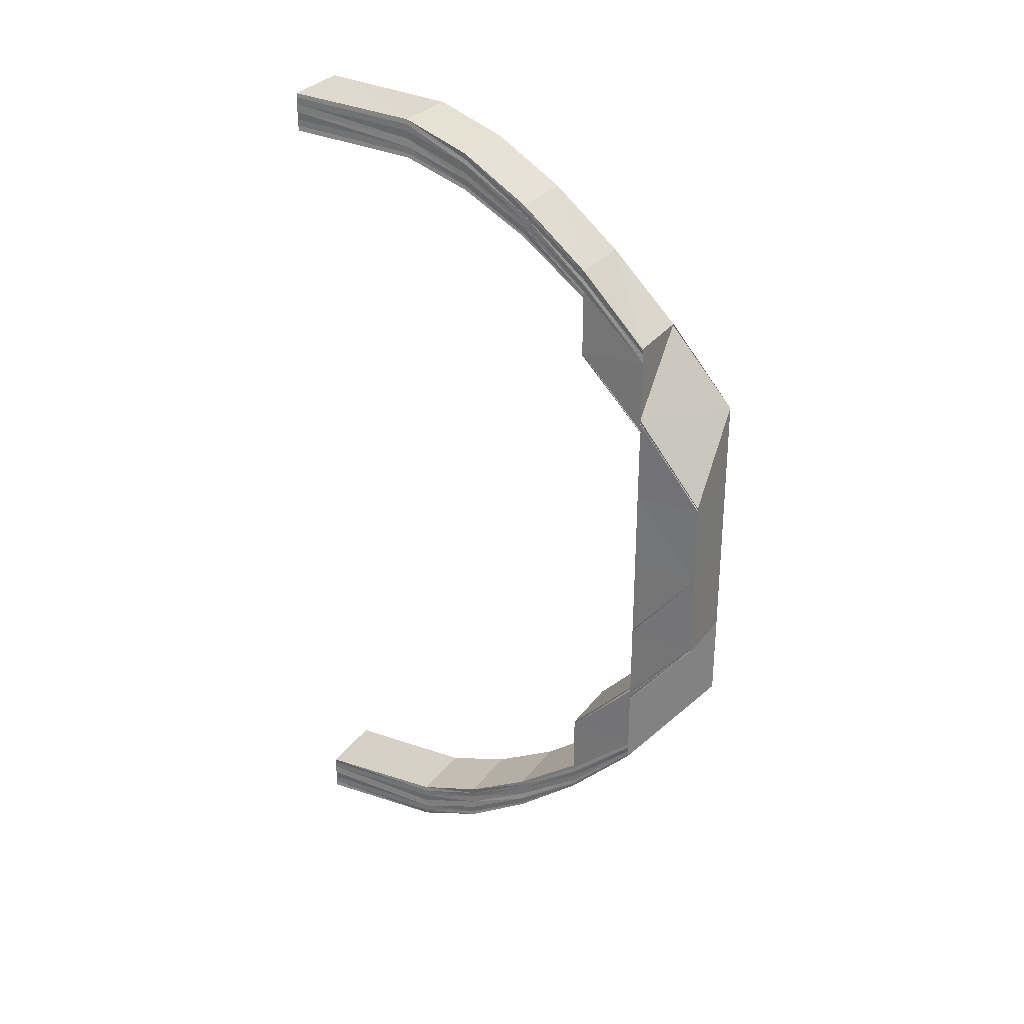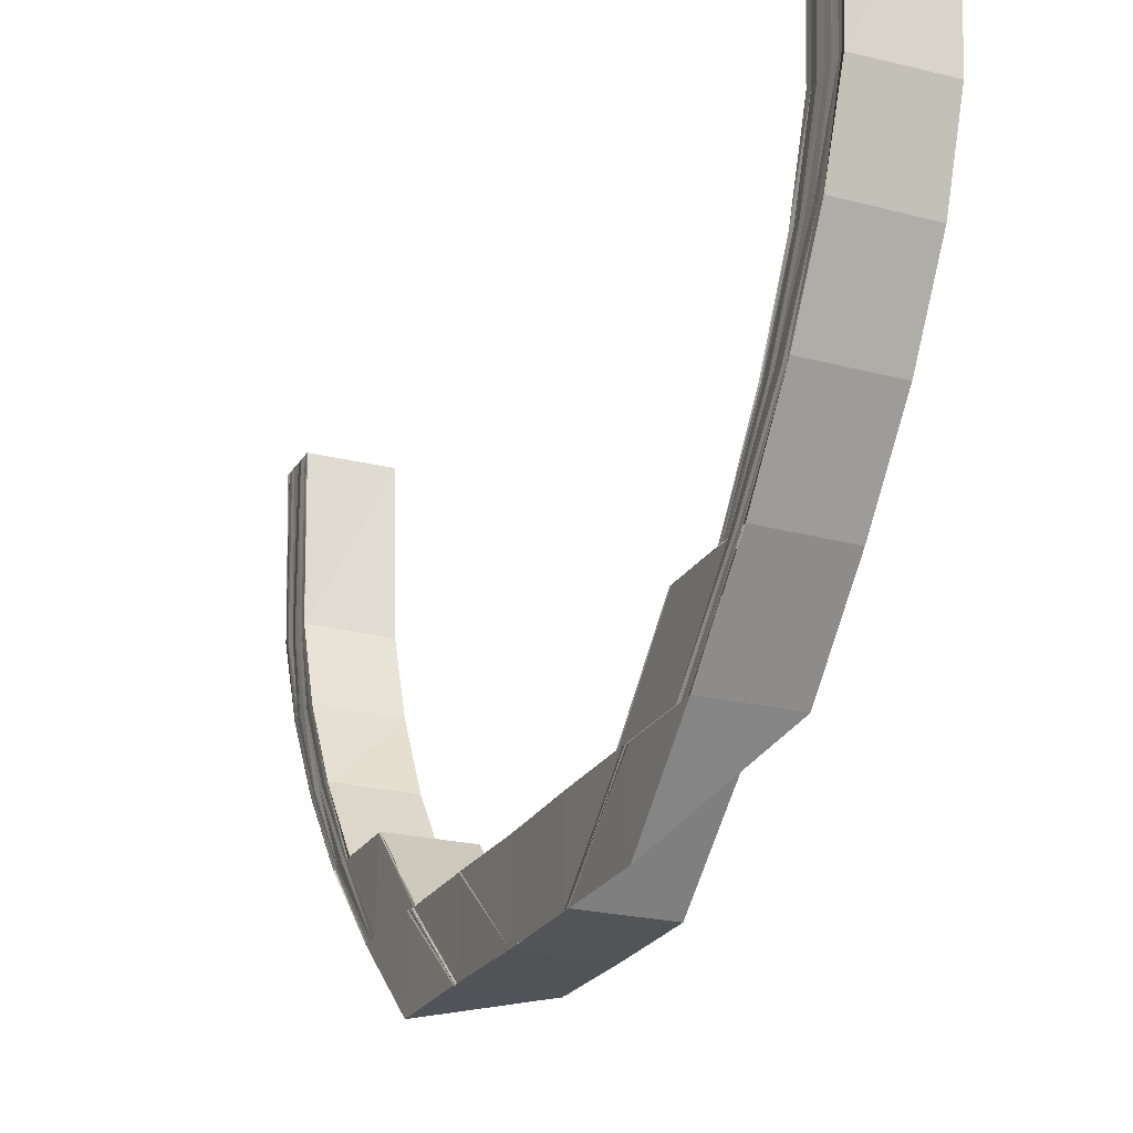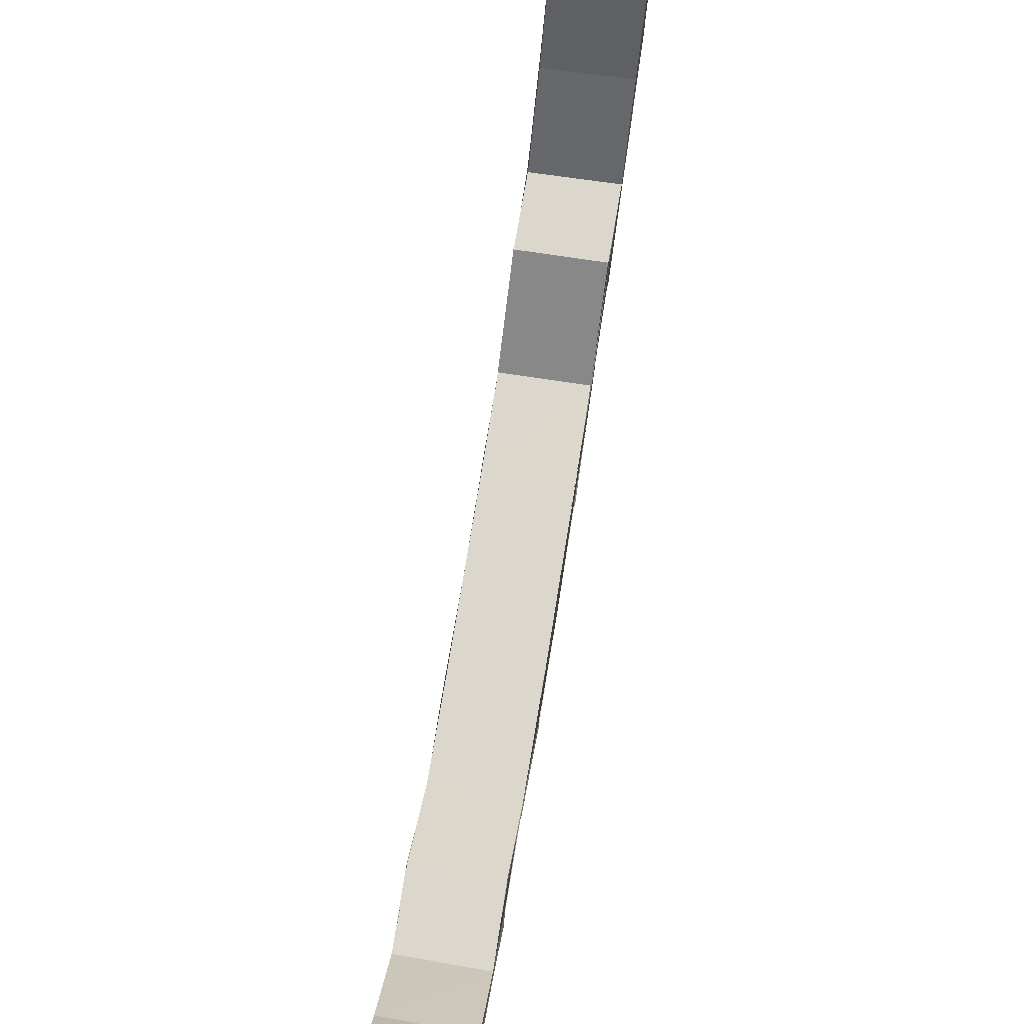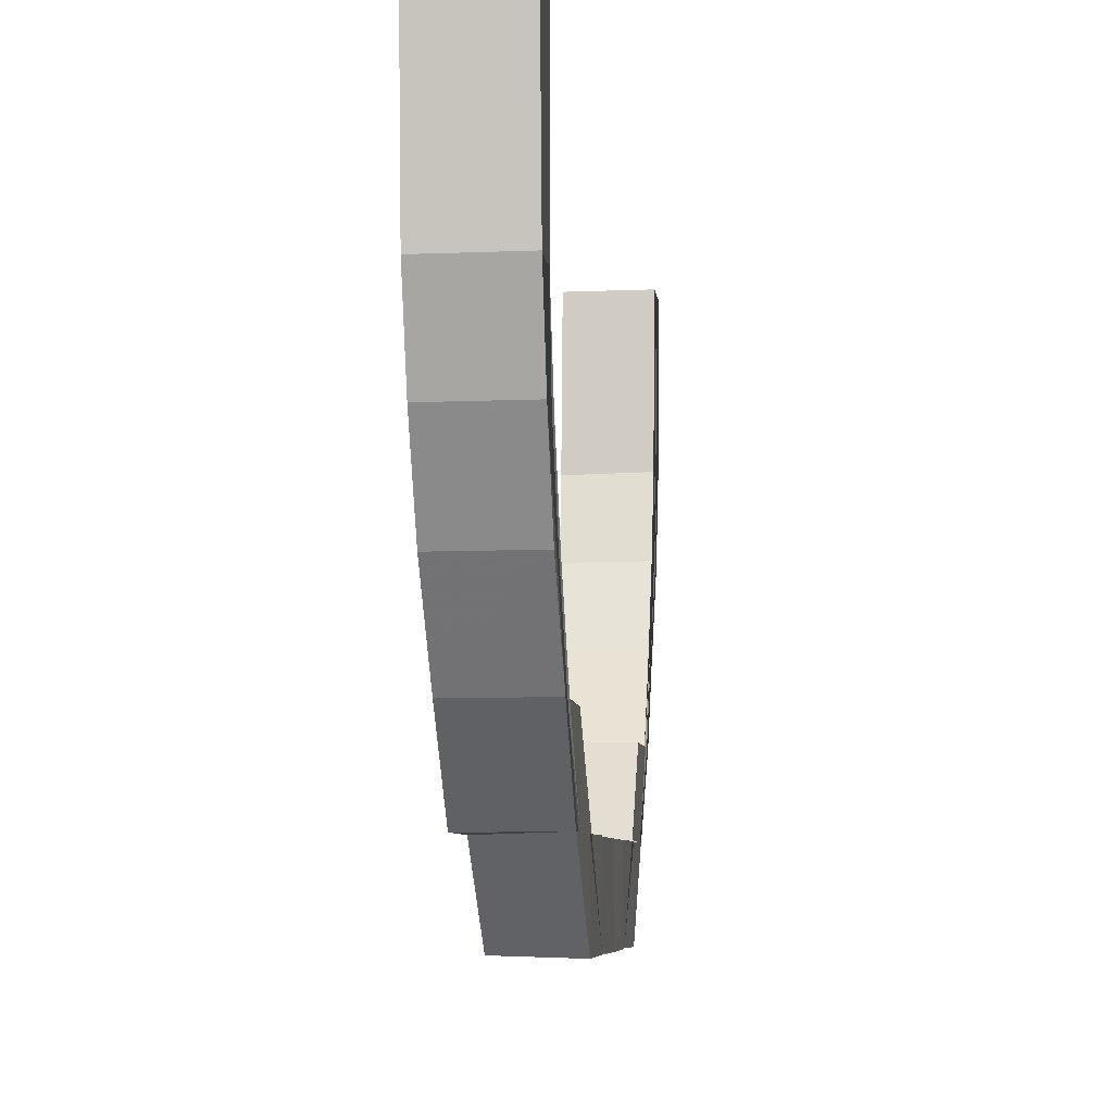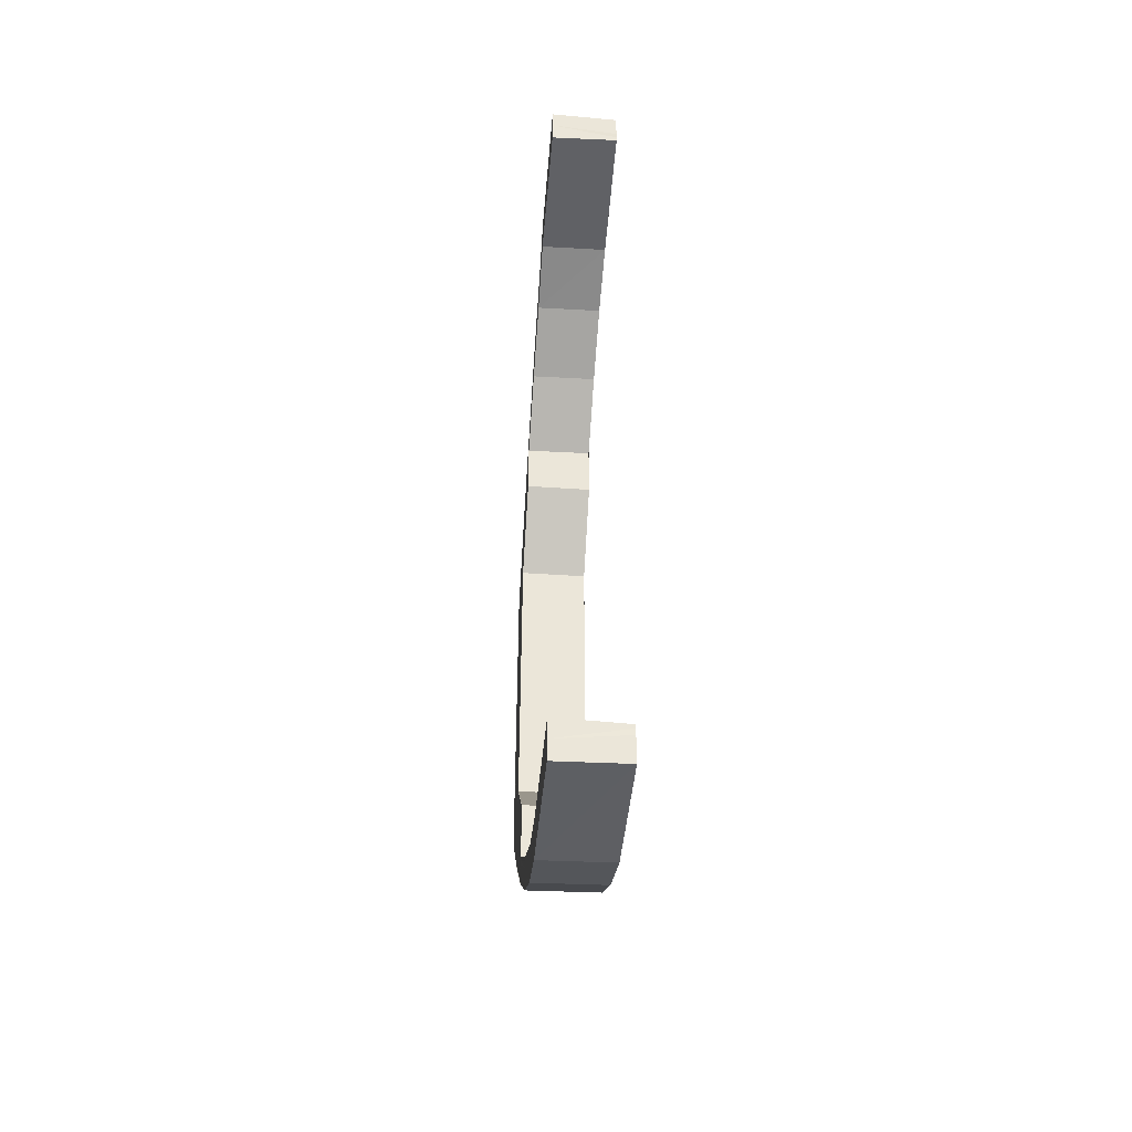
<metadata>
{"format":"obj","ext":"obj","renderer":"f3d","projection":"perspective","resolution":1024,"background":"white","views":[{"elev":28.7,"azim":-59.6,"up":"+Z"},{"elev":-22.4,"azim":157.4,"up":"+Y"},{"elev":73.2,"azim":-170.8,"up":"+Y"},{"elev":-5.8,"azim":5.4,"up":"+Y"},{"elev":-44.8,"azim":175.2,"up":"+Z"}]}
</metadata>
<code>
o 342
v 2229 1870 14.53
v 2229 1870 14.52
v 2229 1870 14.53
v 2229 1870 14.52
v 2229 1870 14.52
v 2229 1870 14.52
v 2229 1870 14.52
v 2229 1870 14.52
v 2229 1870 14.52
v 2229 1870 14.53
v 2229 1870 14.53
v 2229 1870 14.51
v 2229 1870 14.52
v 2229 1870 14.51
v 2229 1870 14.51
v 2229 1870 14.5
v 2229 1870 14.51
v 2229 1870 14.52
v 2229 1870 14.5
v 2229 1870 14.5
v 2229 1870 14.48
v 2229 1870 14.49
v 2229 1870 14.5
v 2229 1870 14.47
v 2229 1870 14.47
v 2229 1870 14.49
v 2229 1870 14.47
v 2229 1870 14.48
v 2229 1870 14.47
v 2229 1870 14.48
v 2229 1870 14.47
v 2229 1870 14.48
v 2229 1870 14.47
v 2229 1870 14.46
v 2229 1870 14.47
v 2229 1870 14.46
v 2229 1870 14.45
v 2229 1870 14.45
v 2229 1870 14.45
v 2229 1870 14.44
v 2229 1870 14.44
v 2229 1870 14.45
v 2229 1870 14.44
v 2229 1870 14.45
v 2229 1870 14.44
v 2229 1870 14.45
v 2229 1870 14.44
v 2229 1870 14.45
v 2229 1870 14.46
v 2229 1870 14.45
v 2229 1870 14.45
v 2229 1870 14.44
v 2229 1870 14.44
v 2229 1870 14.45
v 2229 1870 14.43
v 2229 1870 14.45
v 2229 1870 14.44
v 2229 1870 14.43
v 2229 1870 14.42
v 2229 1870 14.45
v 2229 1870 14.44
v 2229 1870 14.45
v 2229 1870 14.44
v 2229 1870 14.45
v 2229 1870 14.46
v 2229 1870 14.47
v 2229 1870 14.47
v 2229 1870 14.47
v 2229 1870 14.48
v 2229 1870 14.48
v 2229 1870 14.47
v 2229 1870 14.48
v 2229 1870 14.47
v 2229 1870 14.48
v 2229 1870 14.48
v 2229 1870 14.49
v 2229 1870 14.47
v 2229 1870 14.5
v 2229 1870 14.5
v 2229 1870 14.48
v 2229 1870 14.49
v 2229 1870 14.49
v 2229 1870 14.48
v 2229 1870 14.49
v 2229 1870 14.5
v 2229 1870 14.5
v 2229 1870 14.49
v 2229 1870 14.5
v 2229 1870 14.5
v 2229 1870 14.51
v 2229 1870 14.51
v 2229 1870 14.5
v 2229 1870 14.51
v 2229 1870 14.51
v 2229 1870 14.51
v 2229 1870 14.51
v 2229 1870 14.51
v 2229 1870 14.51
v 2229 1870 14.51
v 2229 1870 14.51
v 2229 1870 14.51
v 2229 1870 14.52
v 2229 1870 14.52
v 2229 1870 14.52
v 2229 1870 14.52
v 2229 1870 14.52
v 2229 1870 14.52
v 2229 1870 14.52
v 2229 1870 14.52
v 2229 1870 14.52
v 2229 1870 14.52
v 2229 1870 14.52
v 2229 1870 14.52
v 2229 1870 14.52
v 2229 1870 14.52
v 2229 1870 14.52
v 2229 1870 14.52
v 2229 1870 14.52
v 2229 1870 14.52
v 2229 1870 14.52
v 2229 1870 14.52
v 2229 1870 14.52
v 2229 1870 14.51
v 2229 1870 14.52
v 2229 1870 14.52
v 2229 1870 14.51
v 2229 1870 14.51
v 2229 1870 14.51
v 2229 1870 14.52
v 2229 1870 14.5
v 2229 1870 14.5
v 2229 1870 14.51
v 2229 1870 14.51
v 2229 1870 14.5
v 2229 1870 14.5
v 2229 1870 14.49
v 2229 1870 14.5
v 2229 1870 14.49
v 2229 1870 14.48
v 2229 1870 14.48
v 2229 1870 14.49
v 2229 1870 14.47
v 2229 1870 14.48
v 2229 1870 14.47
v 2229 1870 14.45
v 2229 1870 14.45
v 2229 1870 14.44
v 2229 1870 14.44
v 2229 1870 14.43
v 2229 1870 14.43
v 2229 1870 14.44
v 2229 1870 14.48
v 2229 1870 14.49
v 2229 1870 14.49
v 2229 1870 14.49
v 2229 1870 14.48
v 2229 1870 14.5
v 2229 1870 14.42
v 2229 1870 14.43
v 2229 1870 14.42
v 2229 1870 14.42
v 2229 1870 14.41
v 2229 1870 14.41
v 2229 1870 14.41
v 2229 1870 14.4
v 2229 1870 14.4
v 2229 1870 14.4
v 2229 1870 14.4
v 2229 1870 14.4
v 2229 1870 14.4
v 2229 1870 14.4
v 2229 1870 14.4
v 2229 1870 14.41
v 2229 1870 14.41
v 2229 1870 14.41
v 2229 1870 14.42
v 2229 1870 14.4
v 2229 1870 14.4
v 2229 1870 14.4
v 2229 1870 14.4
v 2229 1870 14.4
v 2229 1870 14.4
v 2229 1870 14.4
v 2229 1870 14.4
v 2229 1870 14.4
v 2229 1870 14.4
v 2229 1870 14.4
v 2229 1870 14.4
v 2229 1870 14.4
v 2229 1870 14.4
v 2229 1870 14.4
v 2229 1870 14.4
v 2229 1870 14.39
v 2229 1870 14.4
v 2229 1870 14.4
v 2229 1870 14.4
v 2229 1870 14.39
v 2229 1870 14.39
v 2229 1870 14.39
v 2229 1870 14.4
v 2229 1870 14.4
v 2229 1870 14.4
v 2229 1870 14.4
v 2229 1870 14.4
v 2229 1870 14.41
v 2229 1870 14.41
v 2229 1870 14.41
v 2229 1870 14.4
v 2229 1870 14.41
v 2229 1870 14.4
v 2229 1870 14.4
v 2229 1870 14.4
v 2229 1870 14.4
v 2229 1870 14.41
v 2229 1870 14.41
v 2229 1870 14.41
v 2229 1870 14.41
v 2229 1870 14.42
v 2229 1870 14.42
v 2229 1870 14.41
v 2229 1870 14.41
v 2229 1870 14.41
v 2229 1870 14.41
v 2229 1870 14.42
v 2229 1870 14.4
v 2229 1870 14.41
v 2229 1870 14.4
v 2229 1870 14.4
v 2229 1870 14.41
v 2229 1870 14.41
v 2229 1870 14.42
v 2229 1870 14.42
v 2229 1870 14.42
v 2229 1870 14.44
v 2229 1870 14.43
v 2229 1870 14.42
v 2229 1870 14.43
v 2229 1870 14.45
v 2229 1870 14.42
v 2229 1870 14.43
v 2229 1870 14.41
v 2229 1870 14.42
v 2229 1870 14.43
v 2229 1870 14.4
v 2229 1870 14.4
v 2229 1870 14.41
v 2229 1870 14.41
v 2229 1870 14.42
v 2229 1870 14.42
v 2229 1870 14.43
v 2229 1870 14.44
v 2229 1870 14.44
v 2229 1870 14.43
v 2229 1870 14.52
v 2229 1870 14.52
v 2229 1870 14.52
v 2229 1870 14.51
v 2229 1870 14.52
v 2229 1870 14.51
v 2229 1870 14.52
v 2229 1870 14.5
v 2229 1870 14.51
v 2229 1870 14.52
v 2229 1870 14.52
v 2229 1870 14.52
v 2229 1870 14.51
v 2229 1870 14.52
v 2229 1870 14.52
v 2229 1870 14.52
v 2229 1870 14.52
v 2229 1870 14.52
v 2229 1870 14.51
v 2229 1870 14.5
v 2229 1870 14.52
v 2229 1870 14.52
v 2229 1870 14.52
v 2229 1870 14.52
v 2229 1870 14.52
v 2229 1870 14.52
v 2229 1870 14.52
v 2229 1870 14.5
v 2229 1870 14.51
v 2229 1870 14.52
v 2229 1870 14.52
v 2229 1870 14.52
v 2229 1870 14.52
v 2229 1870 14.51
v 2229 1870 14.5
v 2229 1870 14.49
v 2229 1870 14.52
v 2229 1870 14.52
v 2229 1870 14.52
v 2229 1870 14.53
v 2229 1870 14.52
v 2229 1870 14.53
v 2229 1870 14.51
v 2229 1870 14.52
v 2229 1870 14.52
v 2229 1870 14.52
v 2229 1870 14.52
v 2229 1870 14.53
v 2229 1870 14.52
v 2229 1870 14.52
v 2229 1870 14.51
v 2229 1870 14.51
v 2229 1870 14.51
v 2229 1870 14.51
v 2229 1870 14.51
v 2229 1870 14.51
v 2229 1870 14.51
v 2229 1870 14.51
v 2229 1870 14.5
v 2229 1870 14.5
v 2229 1870 14.5
v 2229 1870 14.51
v 2229 1870 14.43
v 2229 1870 14.43
v 2229 1870 14.44
v 2229 1870 14.44
v 2229 1870 14.43
v 2229 1870 14.42
v 2229 1870 14.42
v 2229 1870 14.43
v 2229 1870 14.41
v 2229 1870 14.42
v 2229 1870 14.41
v 2229 1870 14.41
v 2229 1870 14.42
v 2229 1870 14.41
v 2229 1870 14.41
v 2229 1870 14.41
v 2229 1870 14.42
v 2229 1870 14.41
v 2229 1870 14.41
v 2229 1870 14.41
v 2229 1870 14.4
v 2229 1870 14.4
v 2229 1870 14.4
v 2229 1870 14.4
v 2229 1870 14.4
v 2229 1870 14.4
v 2229 1870 14.4
v 2229 1870 14.39
v 2229 1870 14.39
v 2229 1870 14.4
v 2229 1870 14.4
v 2229 1870 14.4
v 2229 1870 14.4
v 2229 1870 14.4
v 2229 1870 14.41
v 2229 1870 14.42
v 2229 1870 14.4
v 2229 1870 14.41
v 2229 1870 14.42
v 2229 1870 14.4
v 2229 1870 14.4
v 2229 1870 14.41
v 2229 1870 14.4
v 2229 1870 14.4
v 2229 1870 14.4
v 2229 1870 14.41
v 2229 1870 14.42
v 2229 1870 14.4
v 2229 1870 14.41
v 2229 1870 14.4
v 2229 1870 14.4
v 2229 1870 14.4
v 2229 1870 14.4
v 2229 1870 14.52
v 2229 1870 14.52
v 2229 1870 14.52
v 2229 1870 14.52
v 2229 1870 14.52
v 2229 1870 14.52
v 2229 1870 14.52
v 2229 1870 14.53
f 1 2 3
f 2 4 5
f 6 5 3
f 3 5 7
f 8 9 6
f 10 8 11
f 9 12 13
f 12 14 15
f 14 16 17
f 13 18 5
f 19 20 17
f 19 21 20
f 21 22 23
f 24 25 22
f 21 24 26
f 27 24 21
f 28 27 21
f 29 27 28
f 30 29 28
f 31 29 30
f 32 31 30
f 33 31 32
f 33 34 31
f 24 34 35
f 36 34 33
f 36 37 34
f 37 38 34
f 38 39 34
f 38 40 39
f 40 41 39
f 39 41 42
f 41 43 42
f 42 43 44
f 43 45 44
f 44 45 46
f 45 47 48
f 34 46 49
f 46 50 49
f 51 52 50
f 34 49 35
f 50 53 54
f 55 53 56
f 53 57 54
f 58 59 53
f 54 57 60
f 57 61 60
f 60 61 62
f 61 63 62
f 62 63 64
f 62 64 49
f 49 64 65
f 49 65 66
f 67 49 66
f 68 49 67
f 68 67 69
f 70 68 69
f 71 68 70
f 72 71 70
f 73 71 72
f 74 73 72
f 35 73 74
f 75 35 74
f 76 77 75
f 26 75 78
f 79 76 78
f 69 80 81
f 81 80 82
f 80 83 82
f 84 69 81
f 84 81 85
f 86 84 85
f 87 84 86
f 88 87 86
f 89 87 88
f 86 85 90
f 91 89 88
f 92 89 91
f 88 86 93
f 93 86 90
f 91 88 94
f 94 88 93
f 95 92 91
f 78 92 95
f 96 78 95
f 95 91 97
f 97 91 94
f 96 95 98
f 98 95 97
f 99 96 98
f 17 96 99
f 100 101 99
f 4 100 18
f 15 99 18
f 99 98 102
f 18 99 102
f 102 98 103
f 98 97 103
f 18 102 104
f 5 18 104
f 5 104 7
f 7 104 105
f 104 102 106
f 104 106 105
f 102 103 106
f 105 106 107
f 103 97 108
f 97 94 108
f 106 103 109
f 103 108 109
f 106 109 107
f 108 94 110
f 94 93 110
f 109 108 111
f 108 110 111
f 109 111 112
f 107 109 112
f 112 111 113
f 111 114 113
f 111 110 114
f 113 114 115
f 110 93 116
f 110 116 114
f 93 90 116
f 114 117 115
f 114 116 117
f 115 117 118
f 117 119 120
f 116 121 117
f 116 90 121
f 117 121 122
f 121 123 119
f 122 124 125
f 90 126 121
f 126 127 123
f 90 85 126
f 121 126 128
f 128 129 124
f 85 130 126
f 130 131 127
f 126 130 132
f 132 133 129
f 134 135 133
f 134 136 137
f 136 138 137
f 136 139 138
f 139 140 141
f 139 142 143
f 142 144 143
f 142 65 144
f 65 36 144
f 65 145 36
f 145 146 36
f 145 147 146
f 147 148 146
f 147 149 148
f 149 150 151
f 143 152 153
f 153 152 154
f 155 156 153
f 153 154 157
f 149 158 159
f 158 160 159
f 161 162 160
f 162 163 164
f 163 165 166
f 165 167 168
f 167 169 170
f 171 170 172
f 173 172 174
f 175 174 176
f 167 177 178
f 177 179 178
f 177 179 180
f 181 177 180
f 179 182 178
f 179 182 183
f 180 184 183
f 182 185 178
f 182 185 186
f 183 187 186
f 185 188 178
f 185 188 189
f 186 190 189
f 188 191 178
f 188 191 192
f 191 193 194
f 192 194 195
f 189 196 192
f 191 197 178
f 197 198 178
f 197 199 200
f 201 200 202
f 192 203 201
f 204 202 205
f 206 205 207
f 208 192 204
f 189 192 208
f 209 208 206
f 210 197 211
f 212 210 213
f 214 212 215
f 216 214 217
f 218 216 219
f 220 217 219
f 208 195 221
f 209 221 222
f 223 209 220
f 223 222 224
f 225 208 209
f 225 189 208
f 186 189 225
f 226 225 209
f 226 209 223
f 227 186 225
f 227 225 226
f 183 186 227
f 228 183 227
f 180 183 228
f 229 227 226
f 228 227 229
f 230 226 223
f 229 226 230
f 230 223 231
f 231 223 232
f 233 230 231
f 234 232 235
f 232 236 237
f 234 237 238
f 239 230 233
f 239 229 230
f 240 239 233
f 241 229 239
f 241 228 229
f 242 239 240
f 242 241 239
f 243 242 240
f 244 228 241
f 244 180 228
f 168 180 244
f 245 181 244
f 246 244 241
f 246 241 242
f 166 244 246
f 247 245 246
f 248 246 242
f 249 247 248
f 164 246 248
f 248 242 243
f 250 248 243
f 250 243 40
f 251 250 40
f 159 250 251
f 252 253 251
f 254 255 256
f 255 257 258
f 257 259 260
f 259 261 262
f 258 263 264
f 260 265 263
f 262 266 265
f 267 263 268
f 269 270 267
f 270 271 263
f 271 272 265
f 272 273 266
f 263 265 274
f 263 274 275
f 268 274 276
f 265 277 274
f 265 266 277
f 274 277 278
f 274 278 279
f 276 278 280
f 137 281 266
f 266 281 282
f 266 282 277
f 281 157 282
f 277 283 278
f 277 282 283
f 278 283 284
f 278 284 285
f 280 284 286
f 282 157 287
f 282 287 283
f 157 288 287
f 157 154 288
f 154 289 288
f 283 290 284
f 283 287 290
f 284 290 291
f 284 291 292
f 286 291 293
f 291 294 295
f 287 296 290
f 287 288 296
f 290 297 291
f 290 296 297
f 291 297 298
f 297 299 294
f 298 300 301
f 302 303 300
f 297 304 302
f 296 304 297
f 304 305 299
f 306 307 303
f 308 309 307
f 304 310 306
f 310 311 305
f 310 312 308
f 312 313 311
f 314 312 310
f 315 310 304
f 315 314 310
f 296 315 304
f 289 314 315
f 288 315 296
f 288 289 315
f 316 317 318
f 318 317 319
f 317 320 319
f 316 321 317
f 322 321 316
f 323 322 316
f 324 322 323
f 325 324 323
f 322 326 321
f 327 324 325
f 328 327 325
f 324 329 322
f 329 326 322
f 327 330 324
f 330 329 324
f 331 327 328
f 332 331 328
f 333 330 327
f 331 333 327
f 215 333 331
f 334 335 331
f 335 336 333
f 333 337 330
f 213 337 333
f 336 338 337
f 337 339 330
f 330 339 329
f 337 340 339
f 338 198 340
f 211 340 337
f 339 341 329
f 329 341 326
f 340 342 339
f 339 342 341
f 340 343 342
f 344 343 340
f 343 345 342
f 342 345 346
f 342 346 341
f 345 347 346
f 341 348 326
f 341 346 348
f 346 347 349
f 346 349 348
f 347 178 349
f 326 348 350
f 326 350 321
f 321 350 351
f 348 352 350
f 348 349 352
f 350 353 351
f 350 352 353
f 351 353 354
f 349 178 355
f 349 355 352
f 178 356 355
f 353 357 354
f 354 357 158
f 352 358 353
f 352 355 358
f 353 358 357
f 355 356 359
f 355 359 358
f 356 360 359
f 357 361 362
f 358 363 357
f 358 359 363
f 357 363 175
f 363 364 361
f 359 360 365
f 359 365 363
f 363 365 173
f 365 366 364
f 360 367 365
f 367 368 366
f 365 367 171
f 369 370 107
f 370 371 107
f 371 372 107
f 372 373 107
f 373 374 107
f 374 375 107
f 375 376 107
f 376 1 107

</code>
